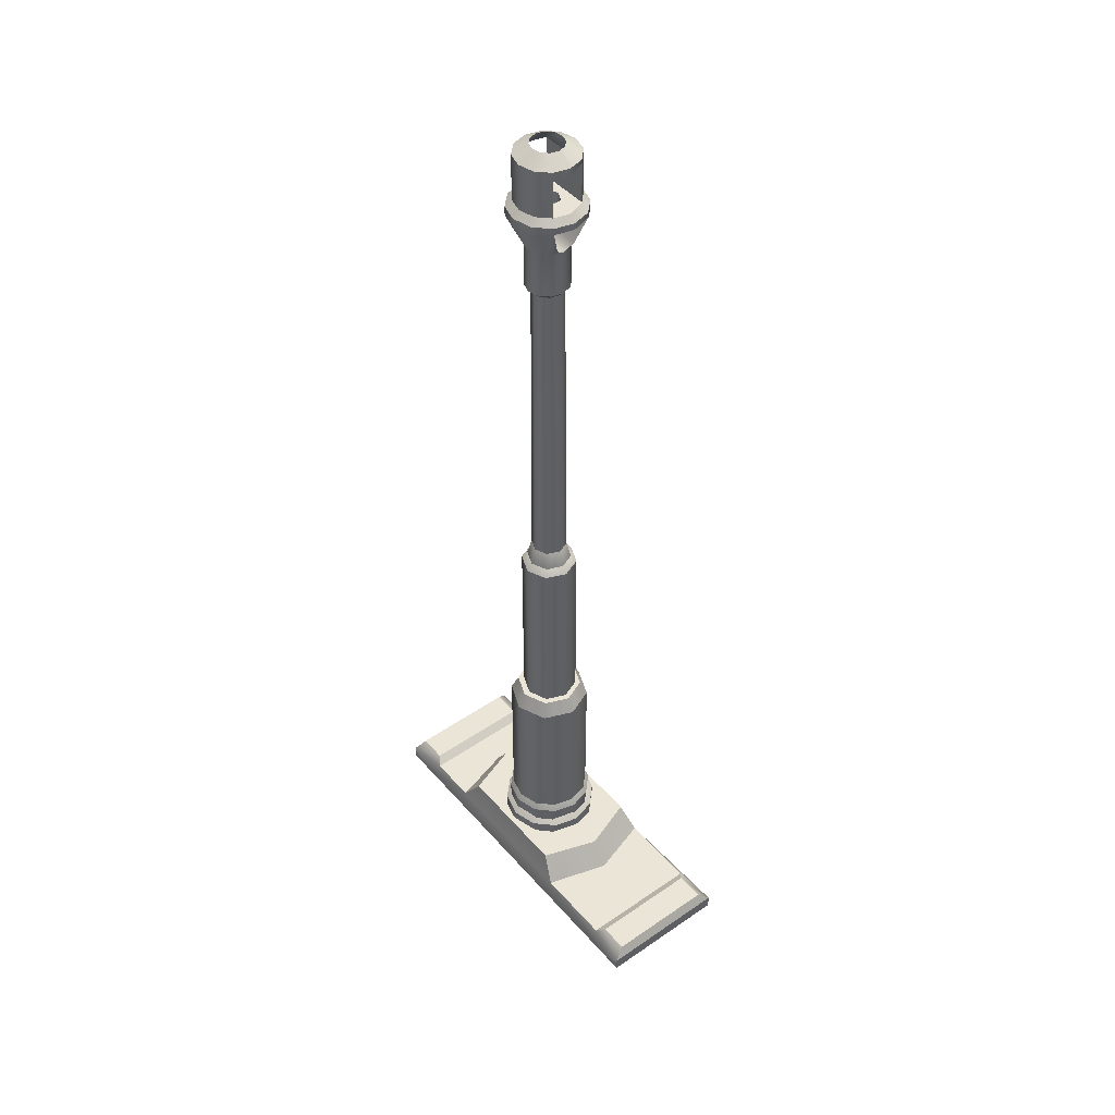
<metadata>
{"format":"obj","ext":"obj","renderer":"f3d","projection":"perspective","resolution":1024,"background":"white","views":[{"elev":45.9,"azim":-128.3,"up":"+Y"}]}
</metadata>
<code>
v 0.09565 5.456 2.256
v 0.04969 5.456 2.238
v 0.09565 4.031 2.265
v 0.02954 3.957 2.258
v 0.09565 3.957 2.285
v 0.09565 4.32 2.191
v 0.01292 3.93 2.274
v 0.09565 3.93 2.308
v 0.09565 4.072 2.191
v 0.09565 3.93 2.308
v 0.01292 3.93 2.274
v 0.09565 3.123 2.308
v 0.03081 5.456 2.191
v 0.02167 4.031 2.191
v 0.002385 3.957 2.191
v -0.02111 3.93 2.191
v -0.02111 3.93 2.191
v 0.01292 3.123 2.274
v 0.04969 5.456 2.146
v 0.02954 3.957 2.126
v 0.01292 3.93 2.109
v 0.01292 3.93 2.109
v -0.02092 3.123 2.191
v 0.09565 5.456 2.127
v 0.09565 4.031 2.117
v 0.09565 3.957 2.098
v 0.09565 3.93 2.075
v 0.09565 3.93 2.075
v 0.01292 3.123 2.109
v 0.09565 5.456 2.127
v 0.1416 5.456 2.146
v 0.09565 4.031 2.117
v 0.1618 3.957 2.126
v 0.09565 3.957 2.098
v 0.1784 3.93 2.109
v 0.09565 3.93 2.075
v 0.1784 3.93 2.109
v 0.09565 3.123 2.075
v 0.1605 5.456 2.191
v 0.1696 4.031 2.191
v 0.1889 3.957 2.191
v 0.2124 3.93 2.191
v 0.2124 3.93 2.191
v 0.1784 3.123 2.109
v 0.1416 5.456 2.238
v 0.1618 3.957 2.258
v 0.1784 3.93 2.274
v 0.1784 3.93 2.274
v 0.2122 3.123 2.191
v 0.148 4.031 2.244
v 0.1784 3.123 2.274
v 0.09572 6.03 2.258
v 0.0611 6.03 2.249
v 0.0957 5.992 2.321
v 0.0957 5.992 2.321
v 0.02995 5.991 2.304
v 0.0957 5.798 2.321
v 0.0957 5.798 2.321
v 0.03002 5.798 2.304
v 0.0957 5.771 2.347
v 0.0957 5.771 2.347
v 0.01674 5.771 2.326
v 0.0957 5.733 2.346
v 0.0957 5.599 2.284
v 0.05368 5.599 2.272
v 0.05376 5.412 2.272
v 0.0957 5.412 2.284
v 0.05368 5.599 2.272
v 0.02995 5.991 2.304
v -0.01744 5.991 2.256
v 0.01674 5.771 2.326
v 0.03002 5.798 2.304
v -0.04032 5.771 2.269
v -0.0312 5.742 2.281
v 0.001841 5.625 2.239
v 0.01684 5.732 2.326
v 0.0199 5.412 2.238
v 0.01977 5.599 2.238
v 0.03691 6.03 2.225
v -0.03479 5.991 2.191
v -0.005917 5.798 2.268
v -0.0612 5.771 2.191
v 0.01977 5.599 2.238
v 0.007362 5.599 2.191
v 0.007507 5.412 2.191
v 0.02806 6.03 2.191
v 0.03691 6.03 2.158
v -0.01744 5.991 2.127
v -0.01721 5.969 2.127
v -0.03479 5.991 2.191
v -0.03466 5.798 2.191
v -0.04032 5.771 2.114
v 0.007362 5.599 2.191
v 0.0199 5.412 2.145
v 0.0611 6.03 2.134
v -0.01744 5.991 2.127
v 0.02995 5.991 2.079
v 0.03002 5.798 2.079
v 0.01674 5.771 2.056
v 0.03002 5.798 2.079
v -0.04032 5.771 2.114
v 0.01674 5.771 2.056
v -0.04032 5.743 2.114
v 0.01977 5.599 2.145
v 0.05368 5.599 2.111
v 0.05376 5.412 2.111
v 0.05368 5.599 2.111
v 0.02995 5.991 2.079
v 0.0957 5.991 2.062
v 0.02995 5.991 2.079
v 0.0957 5.991 2.062
v 0.03002 5.798 2.079
v 0.01674 5.771 2.056
v 0.03002 5.798 2.079
v 0.0957 5.771 2.036
v 0.01684 5.732 2.057
v 0.01674 5.771 2.056
v 0.0957 5.733 2.035
v 0.05368 5.599 2.111
v 0.0957 5.412 2.099
v 0.0957 5.599 2.099
v 0.007362 5.599 2.191
v -0.00257 5.626 2.16
v -0.0612 5.771 2.191
v -0.06107 5.743 2.191
v -0.04032 5.771 2.269
v -0.01744 5.991 2.256
v -0.006603 5.966 2.267
v -0.005917 5.798 2.268
v 0.03002 5.798 2.304
v 0.0611 6.03 2.249
v 0.09572 6.03 2.258
v -0.006603 5.966 2.267
v 0.001841 5.625 2.239
v -0.0312 5.742 2.281
v 0.2226 5.742 2.281
v 0.03691 6.03 2.225
v -0.01721 5.969 2.127
v 0.03691 6.03 2.158
v -0.03477 5.958 2.191
v 0.0611 6.03 2.134
v 0.09572 6.03 2.125
v -0.01733 5.798 2.127
v 0.2087 5.798 2.127
v -0.01721 5.969 2.127
v 0.2086 5.969 2.127
v -0.00257 5.626 2.16
v 0.194 5.626 2.16
v -0.04032 5.743 2.114
v 0.1302 6.03 2.249
v 0.1376 5.412 2.272
v 0.1377 5.599 2.272
v 0.1544 6.03 2.225
v 0.2088 5.991 2.256
v 0.1714 5.412 2.238
v 0.1716 5.599 2.238
v 0.1632 6.03 2.191
v 0.2261 5.991 2.191
v 0.1838 5.412 2.191
v 0.184 5.599 2.191
v 0.1544 6.03 2.158
v 0.1716 5.599 2.145
v 0.1714 5.412 2.145
v 0.2088 5.991 2.127
v 0.1302 6.03 2.134
v 0.1376 5.412 2.111
v 0.1377 5.599 2.111
v 0.09572 6.03 2.125
v 0.0957 5.412 2.099
v 0.0957 5.599 2.099
v 0.1978 5.966 2.267
v 0.1302 6.03 2.249
v 0.1983 5.798 2.267
v -0.005917 5.798 2.268
v 0.1978 5.966 2.267
v 0.1896 5.625 2.239
v 0.1544 6.03 2.225
v 0.2086 5.969 2.127
v 0.2262 5.958 2.191
v 0.1544 6.03 2.158
v 0.1302 6.03 2.134
v 0.2317 5.743 2.114
v 0.02995 5.991 2.304
v 0.01674 5.771 2.326
v 0.1614 5.991 2.304
v 0.1614 5.798 2.304
v 0.1747 5.771 2.326
v 0.1746 5.732 2.326
v 0.1377 5.599 2.272
v 0.1983 5.798 2.267
v 0.2317 5.771 2.269
v 0.1896 5.625 2.239
v 0.2261 5.798 2.191
v 0.2526 5.771 2.191
v 0.1716 5.599 2.238
v 0.184 5.599 2.191
v 0.2088 5.991 2.127
v 0.2261 5.991 2.191
v 0.2086 5.969 2.127
v 0.2262 5.958 2.191
v 0.2087 5.798 2.127
v 0.2317 5.771 2.114
v 0.2087 5.798 2.127
v 0.1614 5.798 2.079
v 0.1614 5.991 2.079
v 0.1747 5.771 2.056
v 0.1614 5.798 2.079
v 0.2317 5.771 2.114
v 0.2317 5.743 2.114
v 0.1747 5.771 2.056
v 0.1716 5.599 2.145
v 0.1377 5.599 2.111
v 0.0957 5.798 2.062
v 0.0957 5.798 2.062
v 0.0957 5.771 2.036
v 0.1746 5.732 2.057
v 0.194 5.626 2.16
v 0.184 5.599 2.191
v 0.2526 5.771 2.191
v 0.2317 5.771 2.269
v 0.2525 5.743 2.191
v 0.1978 5.966 2.267
v 0.2088 5.991 2.256
v 0.1983 5.798 2.267
v 0.1614 5.798 2.304
v 0.2226 5.742 2.281
v 0.09571 5.792 2.242
v 0.1983 5.798 2.267
v 0.1358 5.792 2.22
v 0.05402 5.746 2.163
v -0.04032 5.743 2.114
v 0.09571 5.746 2.141
v 0.05402 5.792 2.22
v 0.05402 5.746 2.22
v 0.05402 5.792 2.163
v 0.09571 5.792 2.242
v 0.09571 5.746 2.242
v 0.1358 5.792 2.22
v 0.1358 5.746 2.22
v 0.1358 5.792 2.163
v 0.1358 5.746 2.163
v 0.09571 5.792 2.141
v 0.09571 5.746 2.141
v 0.05402 5.746 2.163
v 0.09571 5.792 2.141
v 0.09571 5.746 2.141
v -0.03466 5.798 2.191
v 0.05402 5.792 2.163
v -0.01733 5.798 2.127
v 0.05402 5.792 2.22
v -0.005917 5.798 2.268
v 0.1358 5.792 2.163
v 0.2261 5.798 2.191
v 0.2087 5.798 2.127
v 0.05402 5.746 2.22
v 0.1358 5.746 2.163
v 0.2226 5.742 2.281
v 0.1358 5.746 2.22
v 0.0957 5.412 2.284
v 0.05376 5.412 2.272
v 0.09569 5.322 2.191
v 0.0199 5.412 2.238
v 0.007507 5.412 2.191
v 0.0199 5.412 2.145
v 0.0957 5.412 2.099
v 0.05376 5.412 2.111
v 0.001841 5.625 2.239
v 0.09569 5.534 2.191
v 0.007362 5.599 2.191
v -0.00257 5.626 2.16
v 0.194 5.626 2.16
v 0.1376 5.412 2.272
v 0.1714 5.412 2.238
v 0.1838 5.412 2.191
v 0.1714 5.412 2.145
v 0.1376 5.412 2.111
v 0.001841 5.625 2.239
v 0.1896 5.625 2.239
v 0.184 5.599 2.191
v 0.05368 5.599 2.272
v -0.003695 3.142 2.288
v 0.09565 3.075 2.361
v 0.09565 3.142 2.329
v -0.02597 3.075 2.31
v 0.009614 2.434 2.338
v 0.09565 3.075 2.361
v 0.002122 2.404 2.351
v 0.09565 2.404 2.376
v 0.09565 2.781 2.189
v 0.002122 2.404 2.351
v 0.04888 2.06 2.363
v 0.09565 2.404 2.376
v -0.007604 2.319 2.368
v 0.09565 2.319 2.395
v 0.09565 2.527 2.189
v 0.09565 2.319 2.395
v -0.007604 2.319 2.368
v 0.03808 2.065 2.404
v -0.05337 2.434 2.275
v -0.06635 2.404 2.282
v -0.06635 2.404 2.282
v -0.07891 2.06 2.235
v -0.0832 2.319 2.292
v -0.0832 2.319 2.292
v -0.1192 2.065 2.246
v -0.04466 3.142 2.189
v -0.07643 3.075 2.189
v -0.02597 3.075 2.31
v -0.07643 3.075 2.189
v -0.09141 2.404 2.189
v -0.09141 2.404 2.189
v -0.1109 2.319 2.189
v -0.1109 2.319 2.189
v -0.003695 3.142 2.09
v -0.02597 3.075 2.067
v -0.02597 3.075 2.067
v -0.07643 2.434 2.189
v -0.06635 2.404 2.095
v -0.06635 2.404 2.095
v -0.03214 2.06 2.061
v -0.08319 2.319 2.085
v -0.08319 2.319 2.085
v -0.06165 2.065 2.031
v 0.009614 2.434 2.04
v -0.05337 2.434 2.103
v 0.002122 2.404 2.027
v 0.002122 2.404 2.027
v -0.007604 2.319 2.01
v -0.007604 2.319 2.01
v 0.09565 3.142 2.048
v 0.09565 3.075 2.017
v 0.09565 3.075 2.017
v 0.09565 2.404 2.002
v 0.09565 2.404 2.002
v 0.1424 2.06 2.014
v 0.09565 2.319 1.982
v 0.09565 2.319 1.982
v 0.1532 2.065 1.974
v 0.195 3.142 2.09
v 0.09565 3.075 2.017
v 0.09565 3.142 2.048
v 0.09565 3.075 2.017
v 0.2173 3.075 2.067
v 0.09565 2.434 2.017
v 0.1892 2.404 2.027
v 0.09565 2.404 2.002
v 0.1892 2.404 2.027
v 0.1424 2.06 2.014
v 0.09565 2.404 2.002
v 0.1989 2.319 2.01
v 0.09565 2.319 1.982
v 0.1989 2.319 2.01
v 0.1532 2.065 1.974
v 0.09565 2.319 1.982
v 0.2447 2.434 2.103
v 0.1817 2.434 2.04
v 0.2577 2.404 2.095
v 0.2577 2.404 2.095
v 0.2745 2.319 2.085
v 0.2745 2.319 2.085
v 0.3105 2.065 2.131
v 0.236 3.142 2.189
v 0.2677 3.075 2.189
v 0.2173 3.075 2.067
v 0.2677 3.075 2.189
v 0.2677 2.434 2.189
v 0.2827 2.404 2.189
v 0.2827 2.404 2.189
v 0.2702 2.06 2.142
v 0.3022 2.319 2.189
v 0.3022 2.319 2.189
v 0.195 3.142 2.288
v 0.2173 3.075 2.31
v 0.2173 3.075 2.31
v 0.2447 2.434 2.275
v 0.2577 2.404 2.282
v 0.2577 2.404 2.282
v 0.2234 2.06 2.316
v 0.2745 2.319 2.292
v 0.2745 2.319 2.292
v 0.253 2.065 2.346
v 0.1817 2.434 2.338
v 0.1892 2.404 2.351
v 0.1892 2.404 2.351
v 0.1989 2.319 2.368
v 0.1989 2.319 2.368
v 0.09565 2.434 2.361
v 0.195 3.142 2.09
v 0.09565 3.142 2.048
v 0.236 3.142 2.189
v -0.003695 3.142 2.09
v -0.04466 3.142 2.189
v -0.003695 3.142 2.288
v 0.09565 3.142 2.329
v 0.195 3.142 2.288
v 0.514 2.16 2.192
v 0.442 2.273 2.192
v 0.4376 2.16 2.448
v 0.6882 2.187 2.422
v 0.809 2.187 2.422
v 0.6882 2.187 1.957
v 0.361 2.273 2.421
v -0.1637 2.273 2.421
v 0.4376 2.16 2.448
v 0.6526 2.16 2.448
v 0.8314 2.144 2.47
v 0.6882 2.187 2.422
v 0.809 2.187 2.422
v 0.809 2.187 2.422
v 0.8314 2.144 2.47
v 0.809 2.187 1.957
v 0.4376 2.16 1.931
v 0.361 2.273 1.959
v 0.6526 2.16 1.931
v 0.6526 2.16 2.448
v 0.6882 2.187 1.957
v 0.442 2.273 2.192
v -0.2446 2.273 2.192
v 0.361 2.273 2.421
v 0.4376 2.16 1.931
v -0.2403 2.16 1.931
v 0.361 2.273 1.959
v -0.1637 2.273 2.421
v -0.3189 2.16 2.192
v -0.2403 2.16 2.448
v -0.7586 2.144 2.47
v -0.2403 2.16 2.448
v -0.5796 2.16 2.448
v -0.6152 2.187 2.422
v -0.7362 2.187 1.957
v -0.7586 2.144 1.91
v -0.7362 2.187 2.422
v -0.7594 2.087 2.47
v -0.7586 2.144 2.47
v -0.7594 2.087 1.91
v -0.1637 2.273 1.959
v -0.2403 2.16 1.931
v -0.2446 2.273 2.192
v -0.6681 2.087 1.91
v -0.6681 2.087 2.47
v -0.7594 2.087 1.91
v -0.7594 2.087 2.47
v 0.7438 2.087 2.47
v 0.7438 2.087 1.91
v 0.8317 2.087 2.47
v 0.7473 2.046 2.356
v 0.7474 2.046 2.045
v 0.7438 2.087 2.47
v 0.7438 2.087 1.91
v -0.6646 2.046 2.356
v -0.6681 2.087 2.47
v -0.6645 2.046 2.045
v 0.7473 2.046 2.356
v 0.7438 2.087 2.47
v -0.6646 2.046 2.356
v -0.6681 2.087 1.91
v 0.7438 2.087 1.91
v -0.6645 2.046 2.045
v 0.7474 2.046 2.045
v 0.7474 1.94 2.046
v -0.6645 2.046 2.045
v -0.6646 1.94 2.357
v -0.6645 1.94 2.046
v -0.6646 2.046 2.356
v -0.6646 1.94 2.357
v 0.7473 2.046 2.356
v 0.7473 1.94 2.357
v 0.7473 1.94 2.357
v 0.7474 1.94 2.046
v 0.7438 2.087 2.47
v 0.8317 2.087 2.47
v 0.7438 2.087 1.91
v 0.6526 2.16 1.931
v 0.8314 2.144 1.91
v -0.6152 2.187 2.422
v -0.5796 2.16 2.448
v -0.6152 2.187 1.957
v -0.6152 2.187 2.422
v -0.6152 2.187 1.957
v -0.7362 2.187 2.422
v -0.6681 2.087 2.47
v -0.7594 2.087 2.47
v 0.361 2.273 1.959
v -0.5796 2.16 1.931
v -0.7586 2.144 1.91
v -0.6152 2.187 1.957
v 0.8317 2.087 2.47
v 0.8317 2.087 1.91
v 0.8314 2.144 2.47
v 0.4376 2.16 1.931
v 0.514 2.16 2.192
v 0.6526 2.16 1.931
v 0.6526 2.16 2.448
v 0.4376 2.16 2.448
v -0.2403 2.16 1.931
v -0.5796 2.16 1.931
v -0.3189 2.16 2.192
v -0.2403 2.16 2.448
v -0.5796 2.16 2.448
v 0.4376 2.16 2.448
v -0.01721 5.969 2.127
v 0.2086 5.969 2.127
v 0.09572 6.03 2.125
v 0.09571 5.792 2.141
v -0.0312 5.742 2.281
v 0.09571 5.746 2.242
v 0.2317 5.743 2.114
v -0.7362 2.187 1.957
v -0.6681 2.087 1.91
v -0.7594 2.087 1.91
v 0.8317 2.087 1.91
v 0.6882 2.187 1.957
v 0.809 2.187 1.957
v 0.4376 2.16 1.931
v -0.2403 2.16 1.931
v 0.04333 4.031 2.244
v 0.04333 4.031 2.139
v 0.09565 3.123 2.075
v 0.148 4.031 2.139
v 0.03002 5.798 2.304
v 0.01674 5.771 2.326
v 0.01684 5.732 2.326
v 0.0957 5.599 2.284
v -0.03477 5.958 2.191
v -0.01733 5.798 2.127
v 0.01977 5.599 2.145
v -0.01733 5.798 2.127
v 0.01684 5.732 2.057
v 0.0957 5.599 2.099
v 0.02806 6.03 2.191
v 0.1614 5.991 2.304
v 0.1614 5.991 2.079
v -0.006603 5.966 2.267
v 0.1632 6.03 2.191
v 0.1747 5.771 2.326
v -0.06107 5.743 2.191
v 0.2525 5.743 2.191
v 0.09565 2.434 2.017
v 0.361 2.273 2.421
v 0.809 2.187 1.957
v -0.2403 2.16 2.448
v 0.8314 2.144 1.91
v 0.6882 2.187 2.422
v -0.1637 2.273 2.421
v -0.1637 2.273 1.959
v -0.7362 2.187 2.422
v -0.7586 2.144 2.47
v -0.7586 2.144 1.91
v 0.8317 2.087 1.91
v -0.6681 2.087 1.91
v -0.6681 2.087 2.47
v 0.7474 2.046 2.045
v -0.6645 1.94 2.046
v -0.5796 2.16 1.931
v -0.7362 2.187 1.957
v -0.1637 2.273 1.959
v 0.8314 2.144 1.91
v 0.09565 4.32 2.191
v 0.09565 4.32 2.191
v 0.09565 4.32 2.191
v 0.09565 4.32 2.191
v 0.09565 4.32 2.191
v 0.09565 4.072 2.191
v 0.09565 4.072 2.191
v 0.09565 4.072 2.191
v 0.09572 6.03 2.258
v -0.006603 5.966 2.267
v 0.001841 5.625 2.239
v 0.2226 5.742 2.281
v 0.09572 6.03 2.125
v 0.194 5.626 2.16
v -0.04032 5.743 2.114
v 0.09569 5.322 2.191
v 0.09569 5.534 2.191
v 0.09569 5.534 2.191
v 0.09569 5.534 2.191
v 0.09565 2.781 2.189
v 0.09565 2.781 2.189
v 0.09565 2.781 2.189
v 0.09565 2.781 2.189
v 0.09565 2.781 2.189
v 0.09565 2.781 2.189
v 0.09565 2.781 2.189
v 0.09565 2.781 2.189
v 0.09565 2.527 2.189
v 0.09565 2.527 2.189
v 0.09565 2.527 2.189
v 0.09565 2.527 2.189
v 0.09565 2.527 2.189
v 0.09565 2.527 2.189
g group_5_140627821419456
f 1 2 3
f 4 5 6
f 7 8 9
f 10 11 12
f 13 14 2
f 15 4 6
f 16 7 9
f 11 17 18
f 13 19 14
f 6 20 15
f 21 16 9
f 17 22 23
f 24 25 19
f 26 20 558
f 27 21 563
f 22 28 29
f 30 31 32
f 33 34 559
f 35 27 564
f 36 37 38
f 39 40 31
f 41 33 560
f 42 35 565
f 37 43 44
f 39 45 40
f 46 41 561
f 47 42 9
f 43 48 49
f 45 1 50
f 5 46 562
f 8 47 9
f 48 10 51
f 52 53 54
f 55 56 57
f 58 59 60
f 61 62 63
f 64 63 65
f 66 67 68
f 69 53 70
f 71 72 73
f 74 75 76
f 77 66 78
f 70 79 80
f 73 81 82
f 83 75 84
f 77 78 85
f 86 87 80
f 88 89 90
f 82 91 92
f 85 93 94
f 87 95 96
f 97 98 89
f 99 92 100
f 101 102 103
f 104 103 105
f 106 94 107
f 108 95 109
f 110 111 112
f 113 114 115
f 116 117 118
f 116 118 119
f 120 106 121
f 104 122 123
f 124 125 126
f 127 90 128
f 129 130 128
f 125 124 103
f 131 132 133
f 134 135 136
f 133 137 131
f 138 139 140
f 141 139 138
f 138 142 141
f 143 144 145
f 145 144 146
f 147 148 149
f 52 54 150
f 151 152 67
f 153 150 154
f 155 156 151
f 157 153 158
f 159 160 155
f 157 158 161
f 162 160 163
f 161 164 165
f 166 167 163
f 168 165 109
f 169 170 166
f 171 566 172
f 173 174 175
f 176 568 569
f 177 171 172
f 178 179 180
f 178 180 181
f 572 571 182
f 183 127 128
f 126 74 184
f 55 57 185
f 58 60 186
f 61 63 187
f 188 63 189
f 190 186 191
f 189 192 188
f 193 190 194
f 192 195 196
f 197 198 199
f 199 198 200
f 201 193 202
f 203 204 199
f 199 204 205
f 206 207 202
f 208 209 210
f 211 212 209
f 205 204 111
f 111 204 213
f 214 207 115
f 215 210 118
f 216 212 118
f 211 217 218
f 219 220 221
f 200 198 222
f 222 198 223
f 224 222 225
f 208 219 209
f 222 223 185
f 188 226 187
f 227 228 229
f 230 231 232
f 233 234 235
f 236 237 233
f 233 237 234
f 238 239 236
f 236 239 237
f 240 241 238
f 242 243 240
f 240 243 241
f 235 244 245
f 245 244 246
f 247 248 249
f 250 247 251
f 252 253 254
f 255 231 230
f 256 257 258
f 259 260 261
f 261 260 262
f 262 263 261
f 261 263 264
f 265 261 266
f 261 264 266
f 267 268 269
f 269 268 270
f 270 574 271
f 259 261 272
f 272 261 273
f 273 261 274
f 274 261 275
f 265 276 573
f 276 275 261
f 277 278 575
f 278 279 268
f 279 271 576
f 89 88 97
f 75 83 280
f 104 123 103
f 199 205 197
f 192 189 195
f 211 209 217
f 281 282 283
f 284 285 286
f 287 288 289
f 290 291 292
f 293 294 295
f 296 297 298
f 284 299 285
f 300 287 289
f 301 302 290
f 303 293 295
f 304 305 297
f 306 307 281
f 281 307 308
f 284 309 299
f 310 300 289
f 311 302 301
f 312 303 295
f 304 313 305
f 314 315 306
f 306 315 307
f 309 316 317
f 318 310 289
f 319 320 311
f 321 312 295
f 322 323 313
f 316 324 325
f 326 318 577
f 327 320 319
f 328 321 295
f 329 323 322
f 330 331 314
f 314 331 315
f 316 332 324
f 333 326 578
f 334 335 327
f 336 328 295
f 337 338 329
f 339 340 341
f 342 343 344
f 345 346 579
f 347 348 349
f 350 351 585
f 352 353 354
f 343 355 356
f 357 345 580
f 347 358 348
f 359 350 586
f 360 361 352
f 362 363 339
f 339 363 364
f 365 366 343
f 367 357 581
f 368 369 358
f 370 359 587
f 371 361 360
f 372 373 362
f 362 373 363
f 374 375 365
f 376 367 582
f 377 378 368
f 379 370 588
f 380 381 371
f 374 382 375
f 583 383 376
f 377 384 378
f 589 385 379
f 380 386 381
f 283 282 372
f 372 282 373
f 286 387 374
f 288 383 584
f 292 291 384
f 294 385 590
f 296 298 386
f 388 389 390
f 389 391 390
f 391 392 390
f 392 393 390
f 393 394 390
f 394 395 390
f 396 397 398
f 399 400 401
f 402 403 404
f 405 406 407
f 407 406 408
f 409 410 411
f 412 413 396
f 414 415 416
f 417 418 419
f 420 421 422
f 423 424 425
f 426 427 428
f 428 429 426
f 430 431 432
f 433 434 435
f 436 437 438
f 439 440 441
f 441 440 442
f 443 444 445
f 446 447 448
f 448 447 449
f 450 451 452
f 453 454 455
f 456 457 458
f 459 460 461
f 462 450 463
f 464 465 466
f 466 465 467
f 468 469 446
f 406 470 471
f 472 473 474
f 475 476 477
f 478 479 480
f 481 426 482
f 417 483 418
f 484 485 486
f 487 488 489
f 490 491 492
f 491 493 492
f 494 493 491
f 495 496 497
f 498 497 499
f 406 405 500
f 426 481 427
f 133 140 137
f 177 179 171
f 178 181 570
f 501 502 503
f 171 567 566
f 249 504 254
f 249 248 504
f 504 252 254
f 227 250 251
f 227 251 228
f 505 506 257
f 505 255 506
f 506 258 257
f 507 256 232
f 231 507 232
f 485 508 486
f 509 510 485
f 474 511 472
f 512 513 474
f 473 512 474
f 472 514 473
f 509 485 484
f 470 406 500
f 481 470 427
f 281 308 282
f 339 364 340
f 472 509 514
f 509 484 515
f 2 516 3
f 11 18 12
f 14 516 2
f 17 23 18
f 19 517 14
f 22 29 23
f 25 517 19
f 28 518 29
f 31 519 32
f 37 44 38
f 40 519 31
f 43 49 44
f 45 50 40
f 48 51 49
f 1 3 50
f 10 12 51
f 53 69 54
f 56 520 57
f 59 521 60
f 62 522 63
f 63 522 65
f 67 523 68
f 53 79 70
f 72 81 73
f 75 280 76
f 66 68 78
f 79 86 80
f 81 91 82
f 78 93 85
f 87 96 80
f 89 524 90
f 91 525 92
f 93 526 94
f 95 108 96
f 98 527 89
f 92 525 100
f 102 528 103
f 103 528 105
f 94 526 107
f 95 168 109
f 111 213 112
f 114 214 115
f 117 215 118
f 118 529 119
f 106 107 121
f 125 74 126
f 90 524 128
f 130 183 128
f 124 101 103
f 139 530 140
f 54 531 150
f 152 523 67
f 150 531 154
f 156 152 151
f 153 154 158
f 160 156 155
f 158 164 161
f 160 159 163
f 164 532 165
f 167 162 163
f 165 532 109
f 170 167 166
f 174 533 175
f 179 534 180
f 74 76 184
f 57 225 185
f 60 535 186
f 63 188 187
f 63 64 189
f 186 535 191
f 192 226 188
f 190 191 194
f 193 194 202
f 207 201 202
f 209 216 210
f 212 216 209
f 207 206 115
f 210 216 118
f 212 529 118
f 220 226 221
f 222 185 225
f 219 221 209
f 226 220 187
f 234 244 235
f 241 239 238
f 250 248 247
f 252 229 228
f 252 228 253
f 255 505 536
f 255 536 231
f 256 507 537
f 256 537 257
f 285 387 286
f 302 291 290
f 305 298 297
f 309 317 299
f 316 325 317
f 320 302 311
f 323 305 313
f 332 538 324
f 335 320 327
f 338 323 329
f 343 356 344
f 358 369 348
f 361 353 352
f 366 355 343
f 375 366 365
f 378 369 368
f 381 361 371
f 387 382 374
f 291 378 384
f 298 381 386
f 397 539 398
f 400 540 401
f 403 541 404
f 410 542 411
f 413 397 396
f 415 543 416
f 418 544 419
f 421 545 422
f 423 438 424
f 429 546 426
f 431 547 432
f 434 548 435
f 437 424 438
f 444 549 445
f 451 550 452
f 454 551 455
f 457 552 458
f 460 553 461
f 450 452 463
f 469 447 446
f 476 554 477
f 479 555 480
f 483 556 418
f 488 557 489
f 496 499 497
f 140 530 137
f 177 534 179
f 470 500 427
f 509 515 514

</code>
